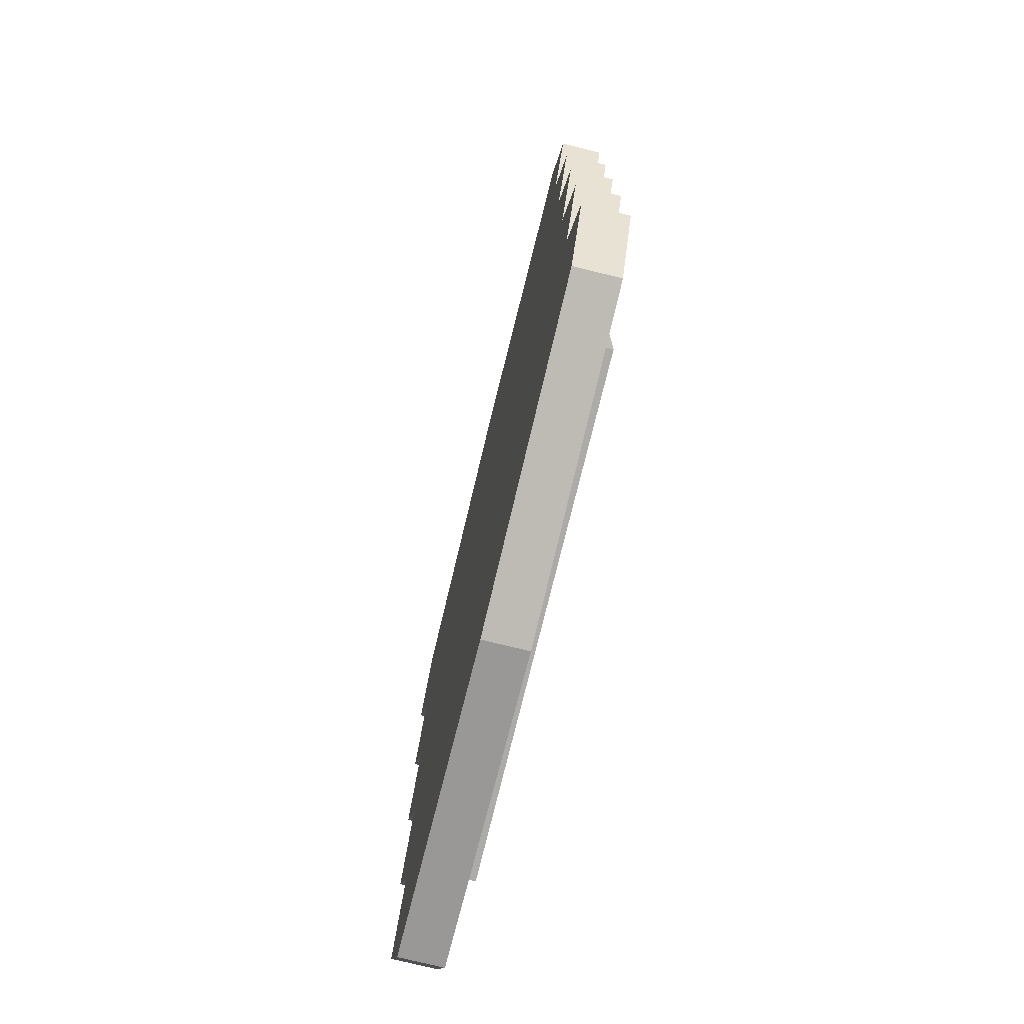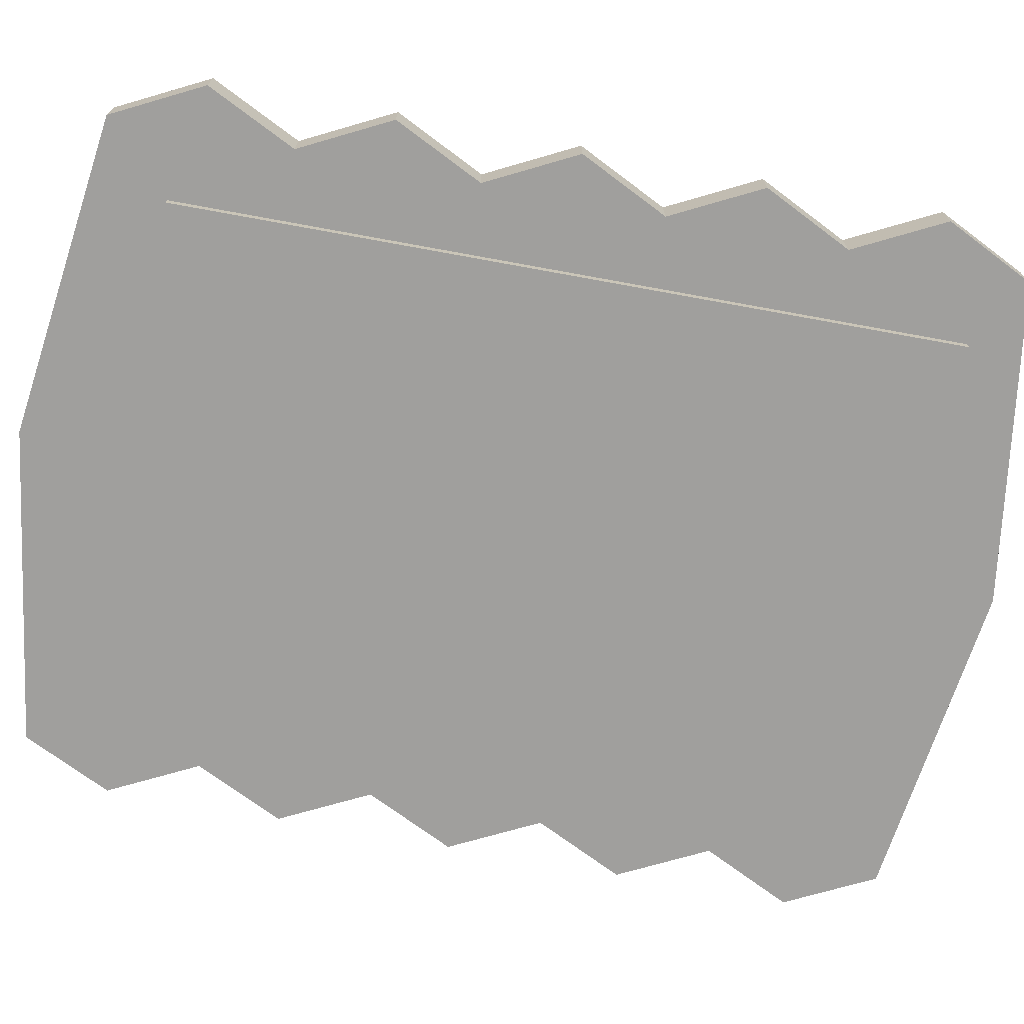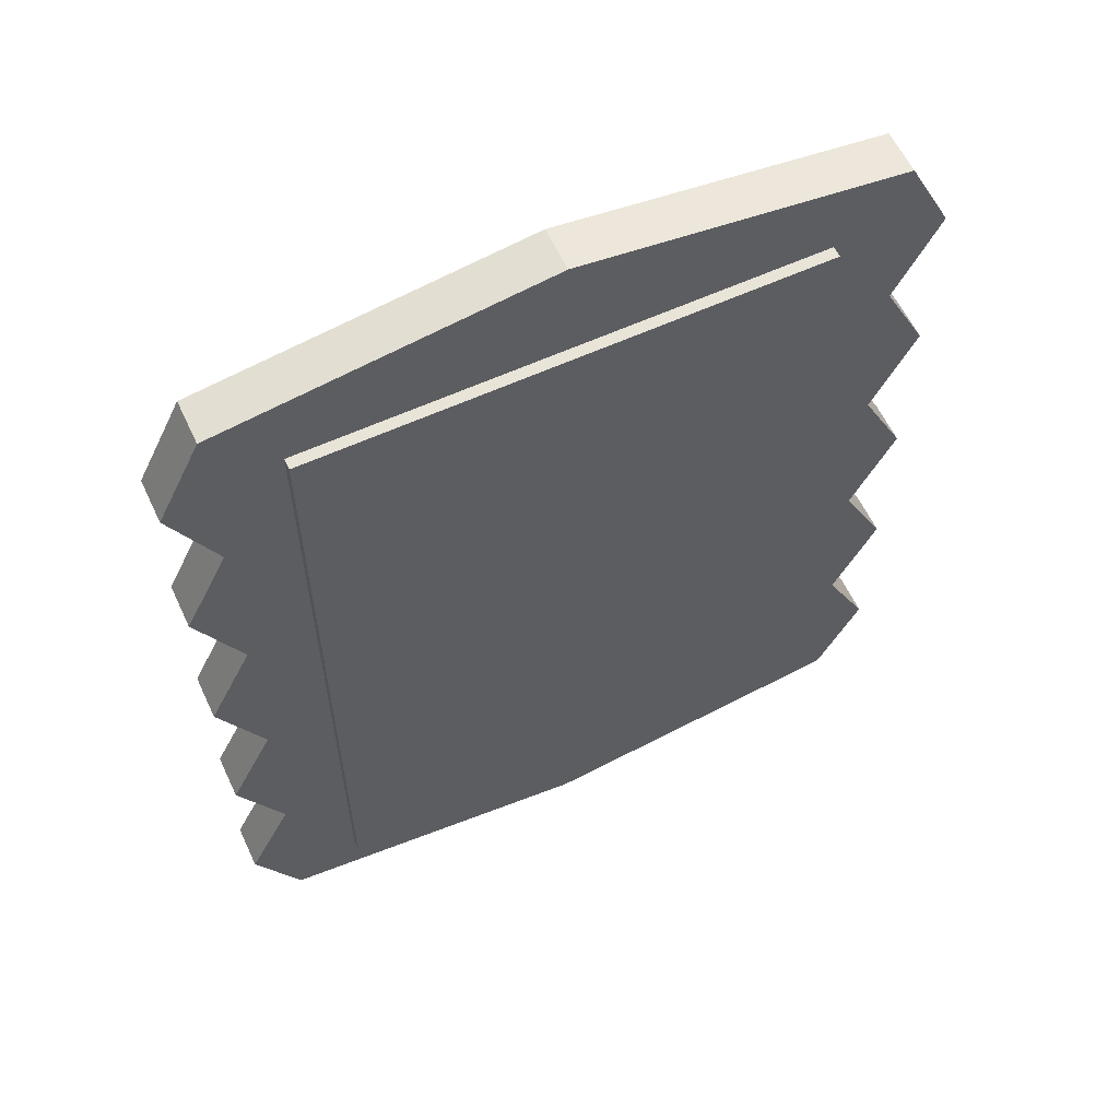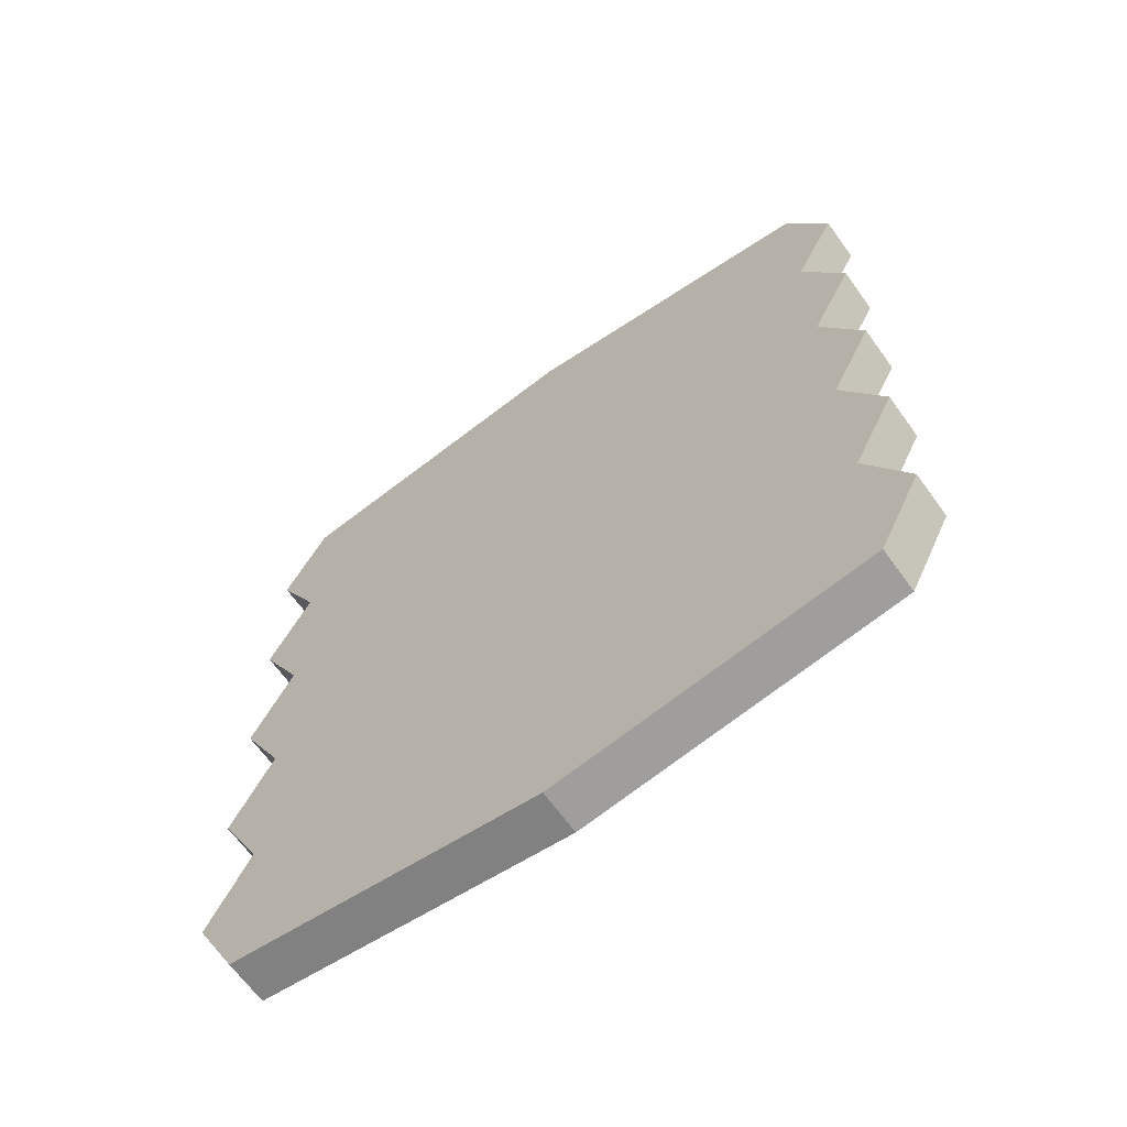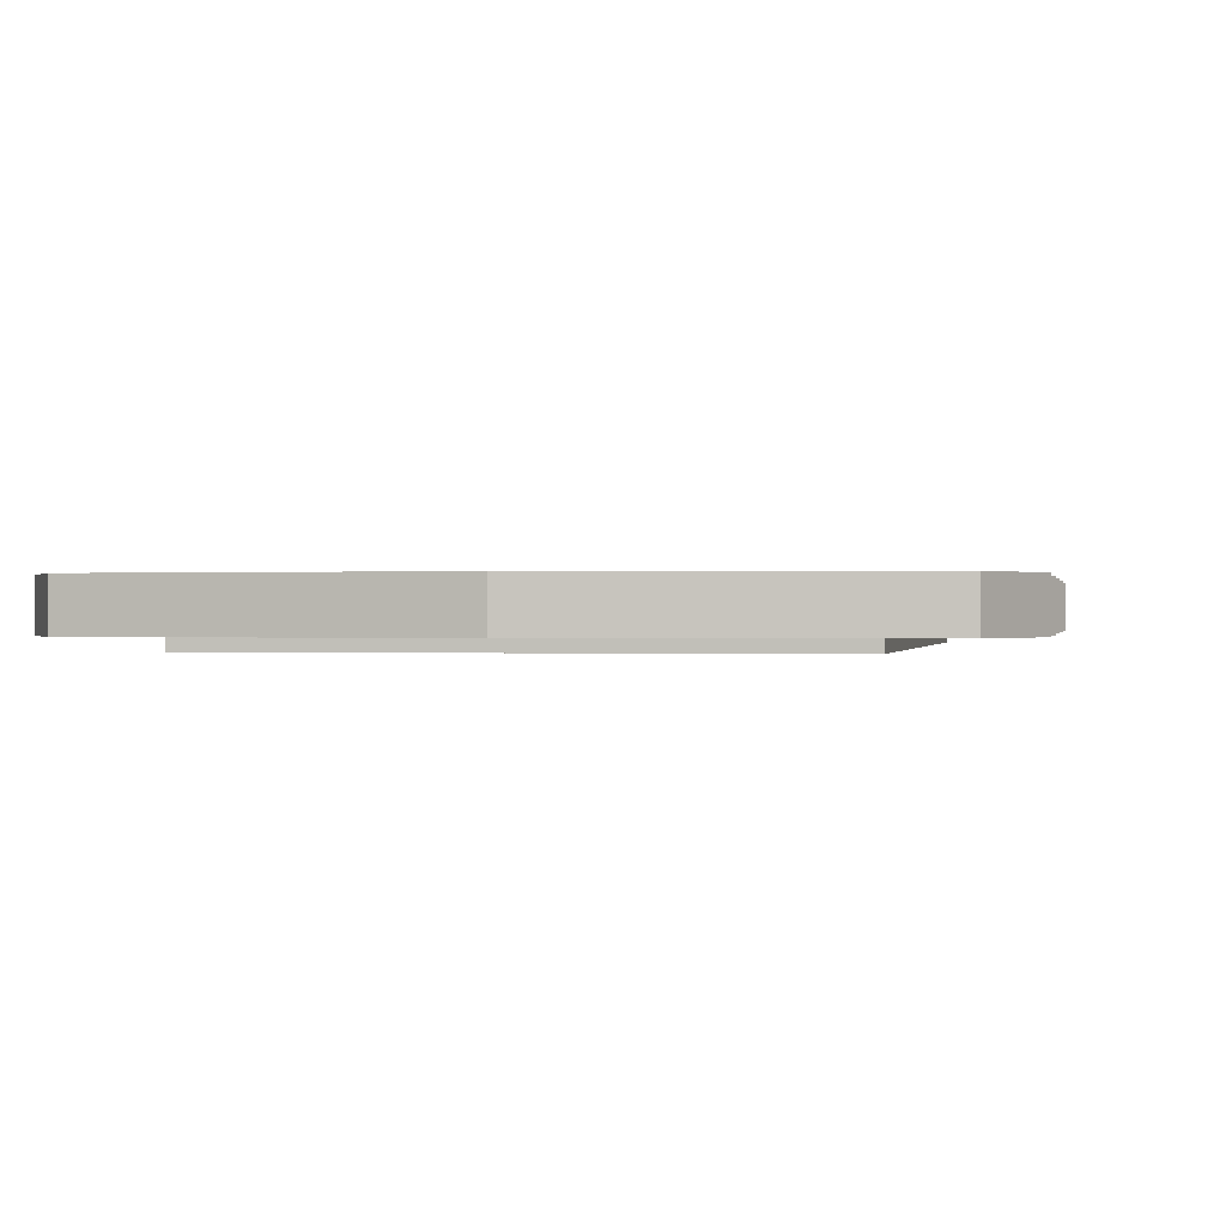
<metadata>
{"format":"obj","ext":"obj","renderer":"f3d","projection":"perspective","resolution":1024,"background":"white","views":[{"elev":-76.4,"azim":-103.8,"up":"+Z"},{"elev":-71.4,"azim":79.6,"up":"+Y"},{"elev":60.0,"azim":-25.1,"up":"+Z"},{"elev":-65.9,"azim":-144.2,"up":"+Z"},{"elev":0.0,"azim":-170.2,"up":"+Y"}]}
</metadata>
<code>
o obj_0
v 36 		-18.5 		36
v 38 		-18.5 		32
v 36 		-18.5 		28
v 36 		-18.5 		44
v 38 		-18.5 		40
v 38 		-18.5 		16
v 38 		-18.5 		24
v 38 		-20.5 		16
v 36 		-18.5 		20
v 36 		-18.5 		12
v 36 		-20.5 		12
v 38 		-20.5 		24
v 7 		-20.5 		28
v 36 		-20.5 		20
v 7 		-18.5 		28
v 5 		-18.5 		24
v 5 		-20.5 		24
v 5 		-20.5 		32
v 5 		-18.5 		32
v 38 		-20.5 		32
v 7 		-20.5 		36
v 36 		-20.5 		28
v 7 		-18.5 		36
v 5 		-20.5 		40
v 5 		-18.5 		40
v 36 		-20.5 		36
v 7 		-18.5 		44
v 7 		-20.5 		44
v 21.5 		-18.5 		46
v 38 		-20.5 		40
v 36 		-20.5 		44
v 21.5 		-20.5 		46
v 9.999 		-20.99 		33.19
v 9.999 		-20.99 		29.44
v 17.85 		-20.99 		41
v 15.3 		-20.99 		41
v 17.85 		-21 		41
v 15.3 		-21 		41
v 9.999 		-21 		33.19
v 9.999 		-21 		29.44
v 38 		-20.5 		8
v 38 		-18.5 		8
v 7 		-20.5 		20
v 5 		-20.5 		16
v 7 		-20.5 		12
v 5 		-20.5 		8
v 7 		-20.5 		4
v 9.999 		-20.99 		24.04
v 9.999 		-20.99 		19.77
v 23.96 		-20.99 		41
v 21.15 		-20.99 		41
v 23.96 		-21 		41
v 21.15 		-21 		41
v 9.999 		-21 		24.04
v 36 		-18.5 		4
v 7 		-18.5 		4
v 9.999 		-21 		19.77
v 7 		-18.5 		12
v 7 		-18.5 		20
v 5 		-18.5 		16
v 5 		-18.5 		8
v 36 		-20.5 		4
v 32.87 		-20.5 		41
v 32.87 		-20.5 		6
v 21.5 		-20.5 		2
v 21.5 		-18.5 		2
v 32.87 		-21 		41
v 32.87 		-21 		6
v 9.999 		-21 		6
v 9.999 		-20.5 		6
v 9.999 		-21 		41
v 9.999 		-20.5 		41
g group_0_4634441
f 1 2 3
f 4 5 1
f 3 7 9
f 9 6 10
f 6 8 11
f 6 11 10
f 13 15 16
f 13 16 17
f 7 12 14
f 7 14 9
f 18 19 15
f 18 15 13
f 2 20 22
f 2 22 3
f 21 23 19
f 21 19 18
f 24 25 23
f 24 23 21
f 21 18 13
f 27 25 24
f 27 24 28
f 1 26 20
f 1 20 2
f 27 29 4
f 5 30 26
f 5 26 1
f 28 31 32
f 31 30 5
f 31 5 4
f 3 22 12
f 3 12 7
f 9 14 8
f 9 8 6
f 10 11 41
f 10 41 42
f 43 44 45
f 45 46 47
f 43 13 17
f 10 42 55
f 20 26 22
f 28 24 21
f 30 31 26
f 58 60 59
f 12 22 14
f 56 61 58
f 8 14 11
f 41 11 62
f 59 16 15
f 15 19 23
f 42 41 62
f 42 62 55
f 23 25 27
f 46 61 56
f 46 56 47
f 44 60 58
f 44 58 45
f 29 32 31
f 29 31 4
f 55 62 65
f 55 65 66
f 29 27 28
f 29 28 32
f 55 66 56
f 65 62 47
f 43 59 60
f 43 60 44
f 66 65 47
f 66 47 56
f 45 58 61
f 45 61 46
f 17 16 59
f 17 59 43
g group_0_11593967
f 33 72 34
f 35 72 36
f 48 70 49
f 72 51 63
f 63 67 68
f 63 68 64
f 68 69 70
f 68 70 64
f 57 68 52
f 69 68 57
f 67 52 68
f 70 69 49
f 57 49 69
f 67 63 50
f 67 50 52
f 53 37 40
f 53 40 54
f 34 72 48
f 70 48 72
f 40 34 48
f 40 48 54
f 50 63 51
f 72 35 51
f 53 51 35
f 53 35 37
f 38 71 39
f 71 72 33
f 71 33 39
f 72 71 36
f 38 36 71
g group_0_15277357
f 58 59 9
f 9 10 58
f 56 58 10
f 55 56 10
f 3 9 59
f 59 15 3
f 1 3 15
f 15 23 1
f 4 1 23
f 4 23 27
f 62 11 64
f 11 14 64
f 63 64 14
f 14 22 63
f 22 26 63
f 31 63 26
f 45 47 70
f 31 28 63
f 64 70 47
f 64 47 62
f 72 63 28
f 45 70 43
f 21 13 72
f 70 72 43
f 43 72 13
f 28 21 72
g group_0_16448250
f 37 38 39
f 37 39 40
f 39 33 34
f 39 34 40
f 37 35 36
f 37 36 38
f 52 53 54
f 52 54 57
f 54 48 49
f 54 49 57
f 52 50 51
f 52 51 53

</code>
